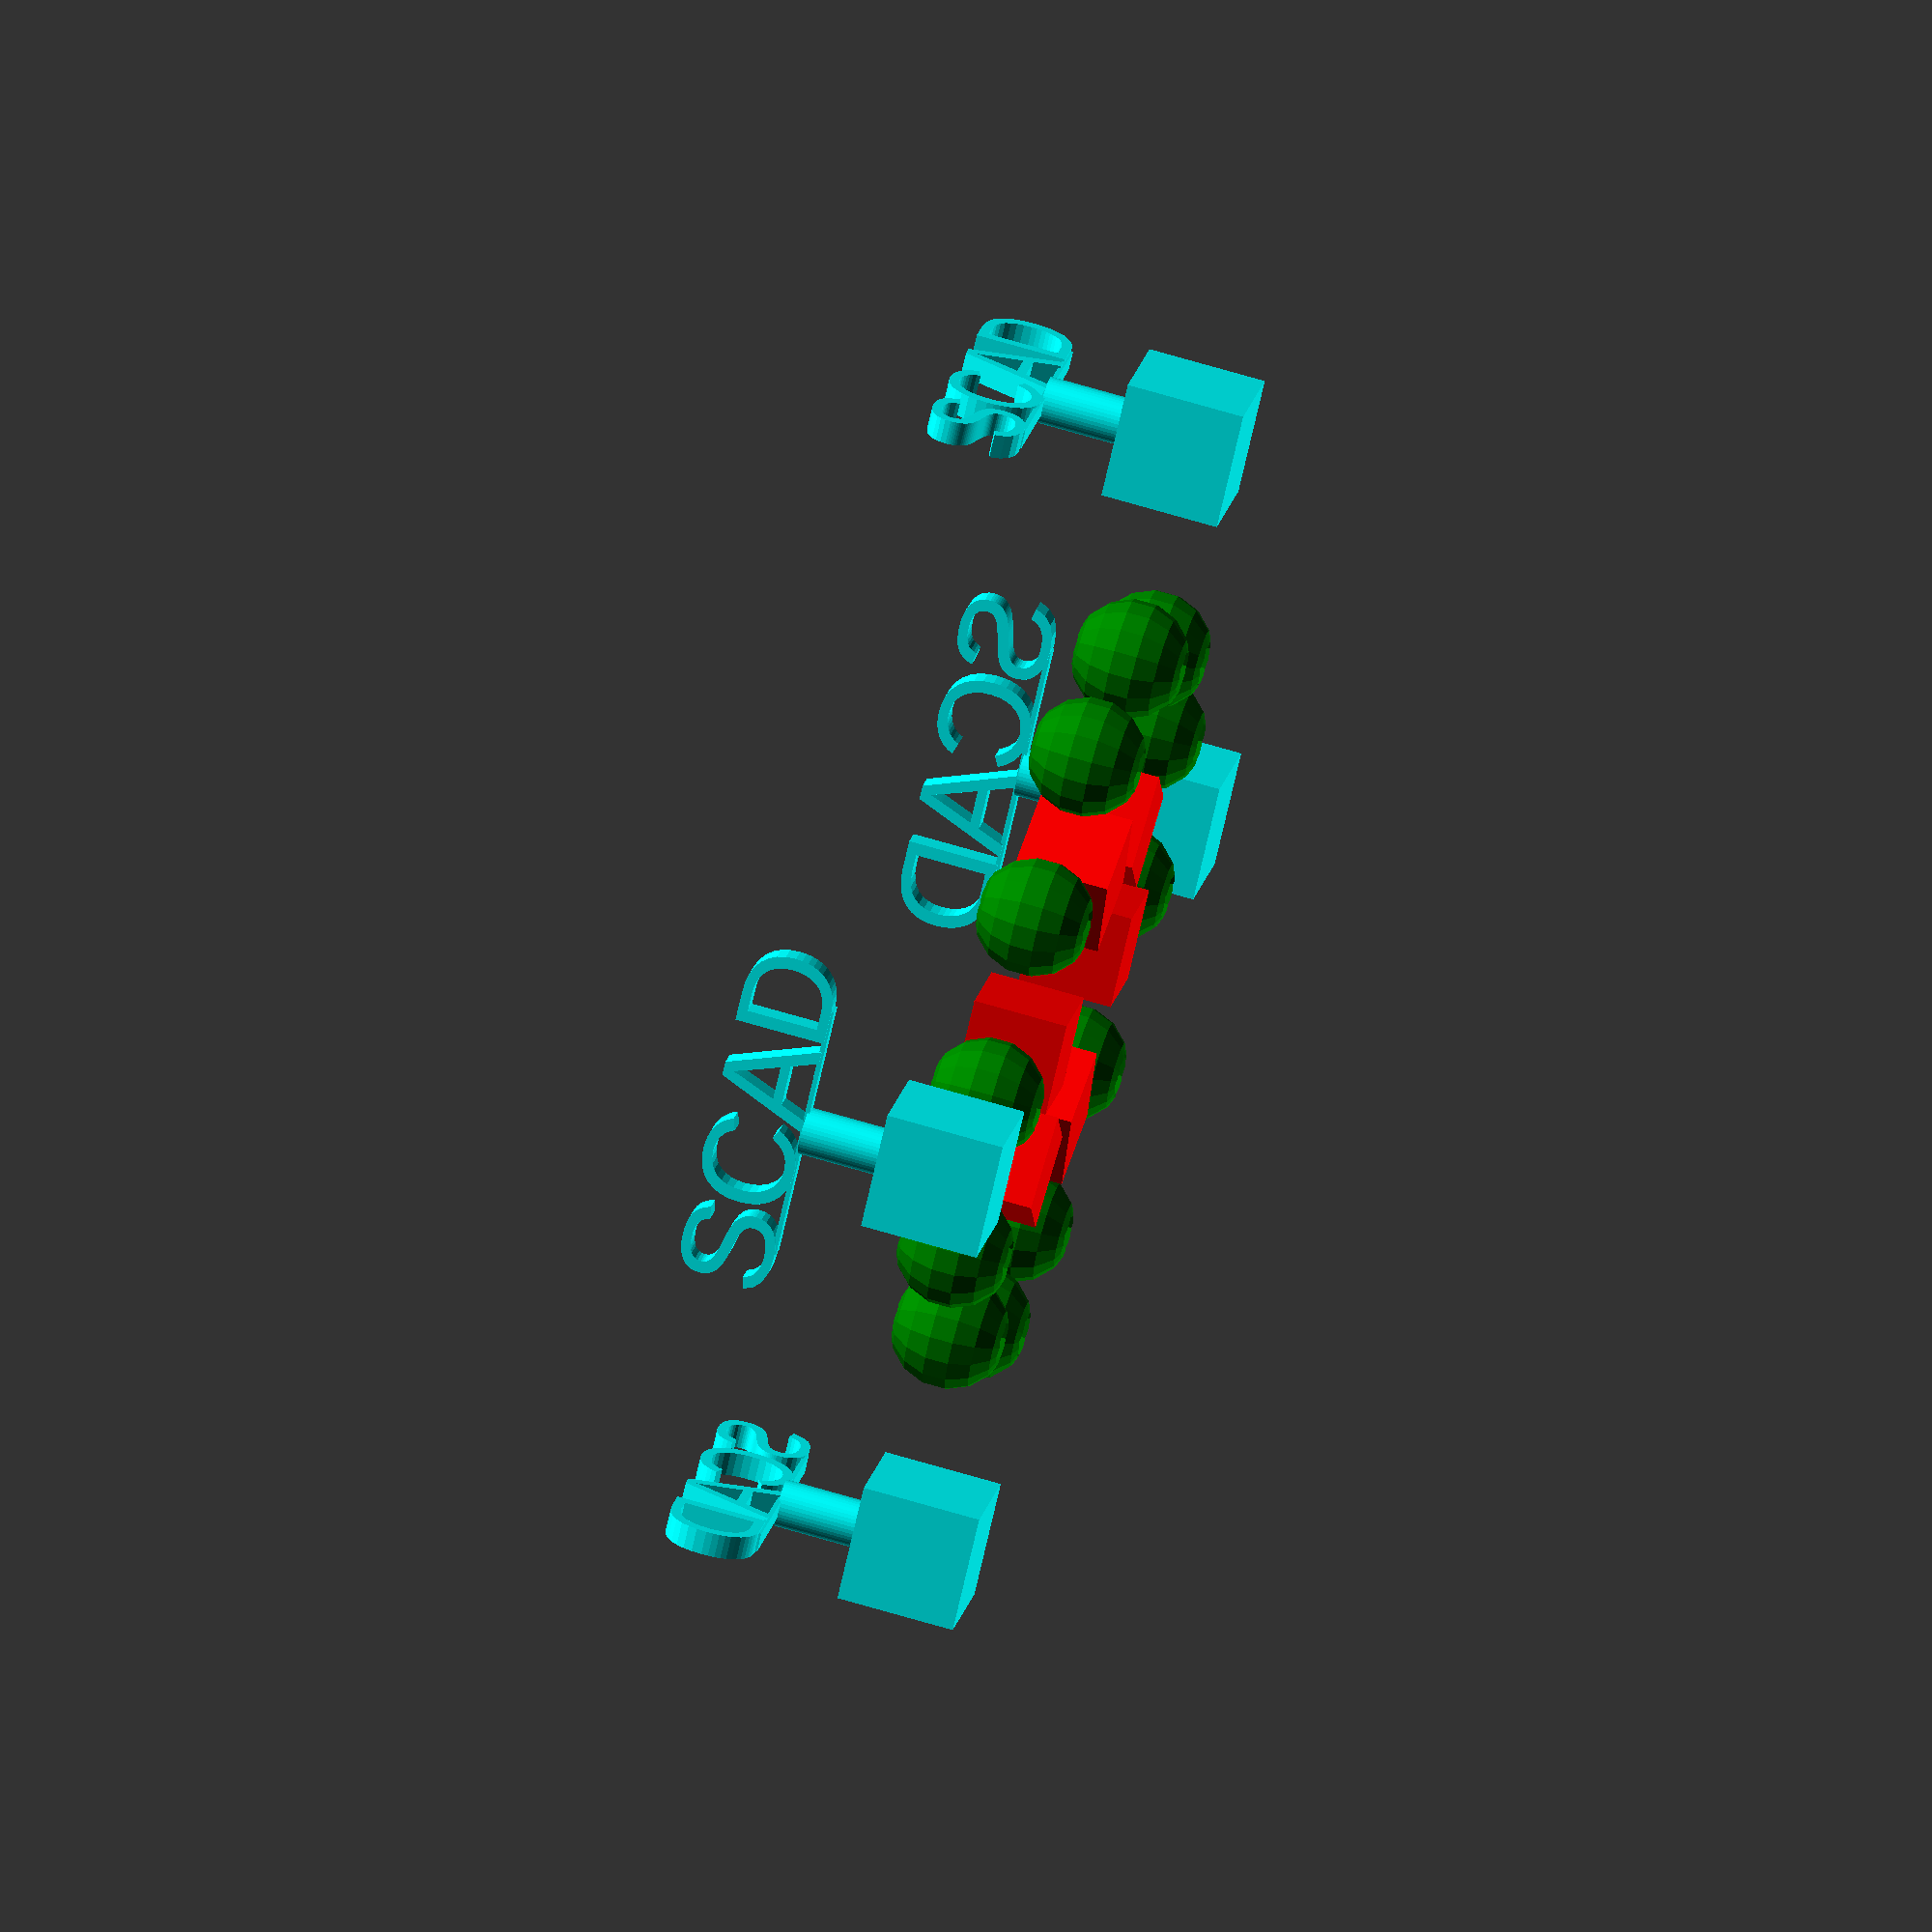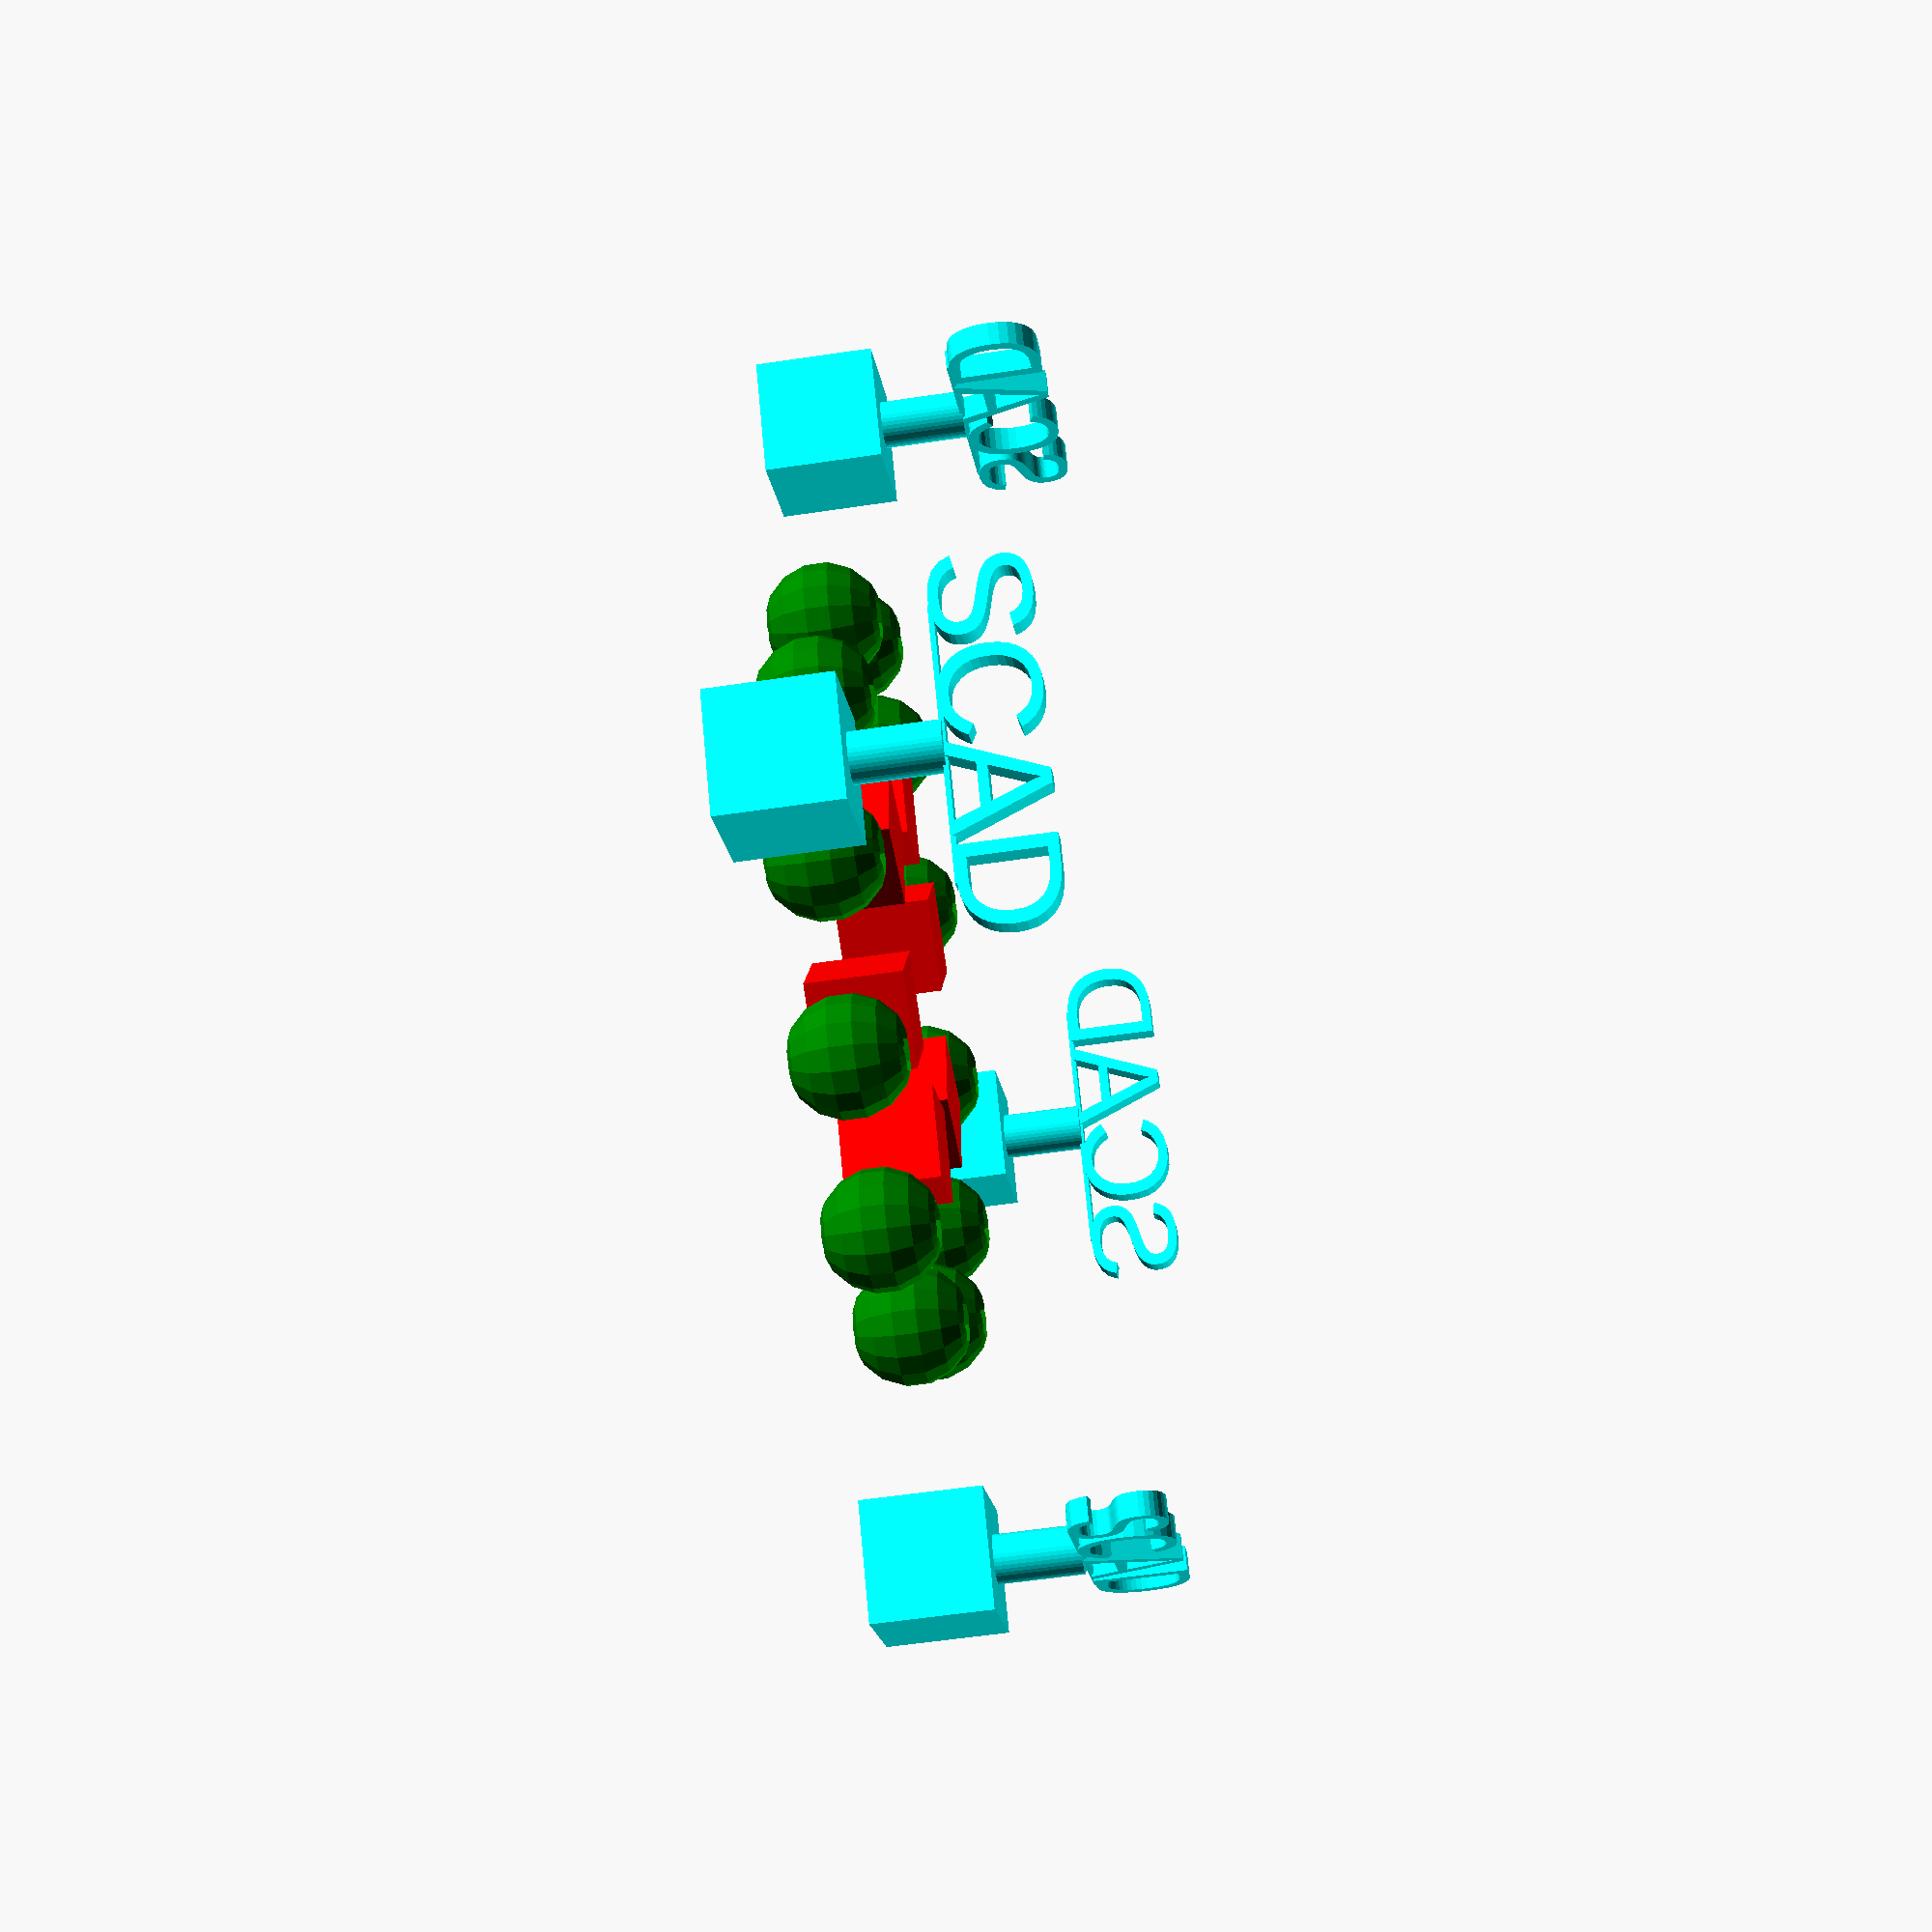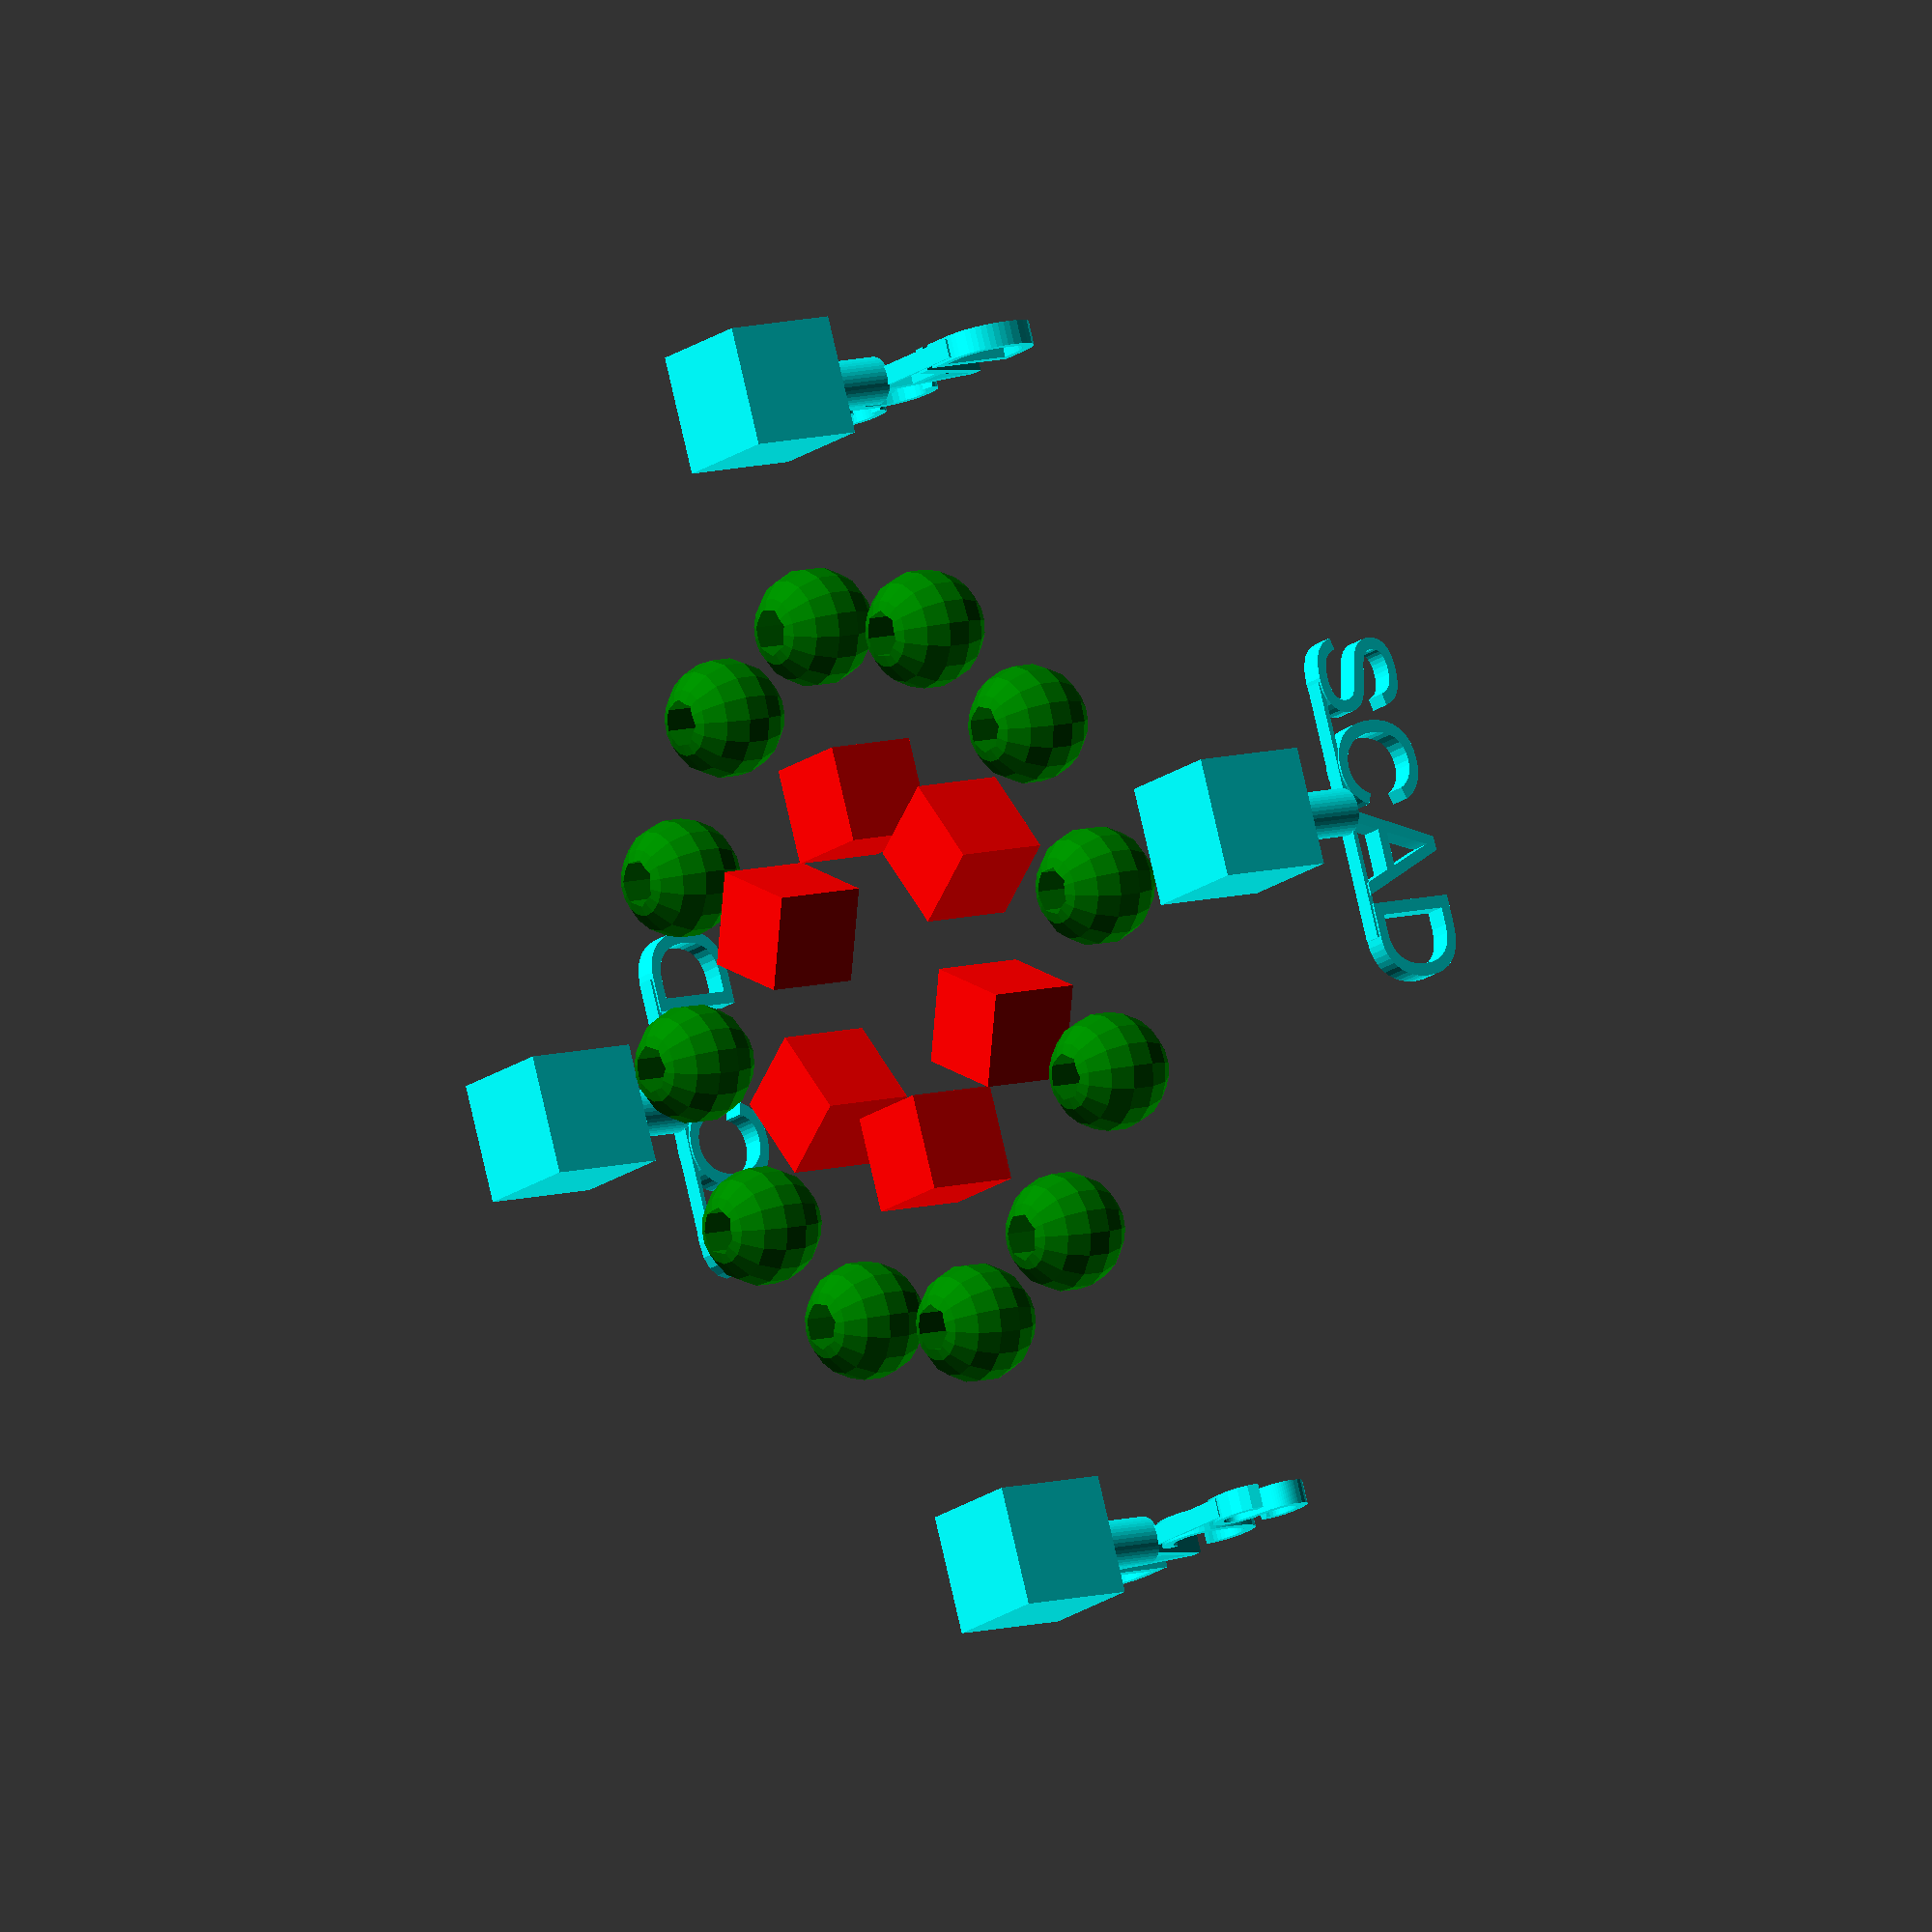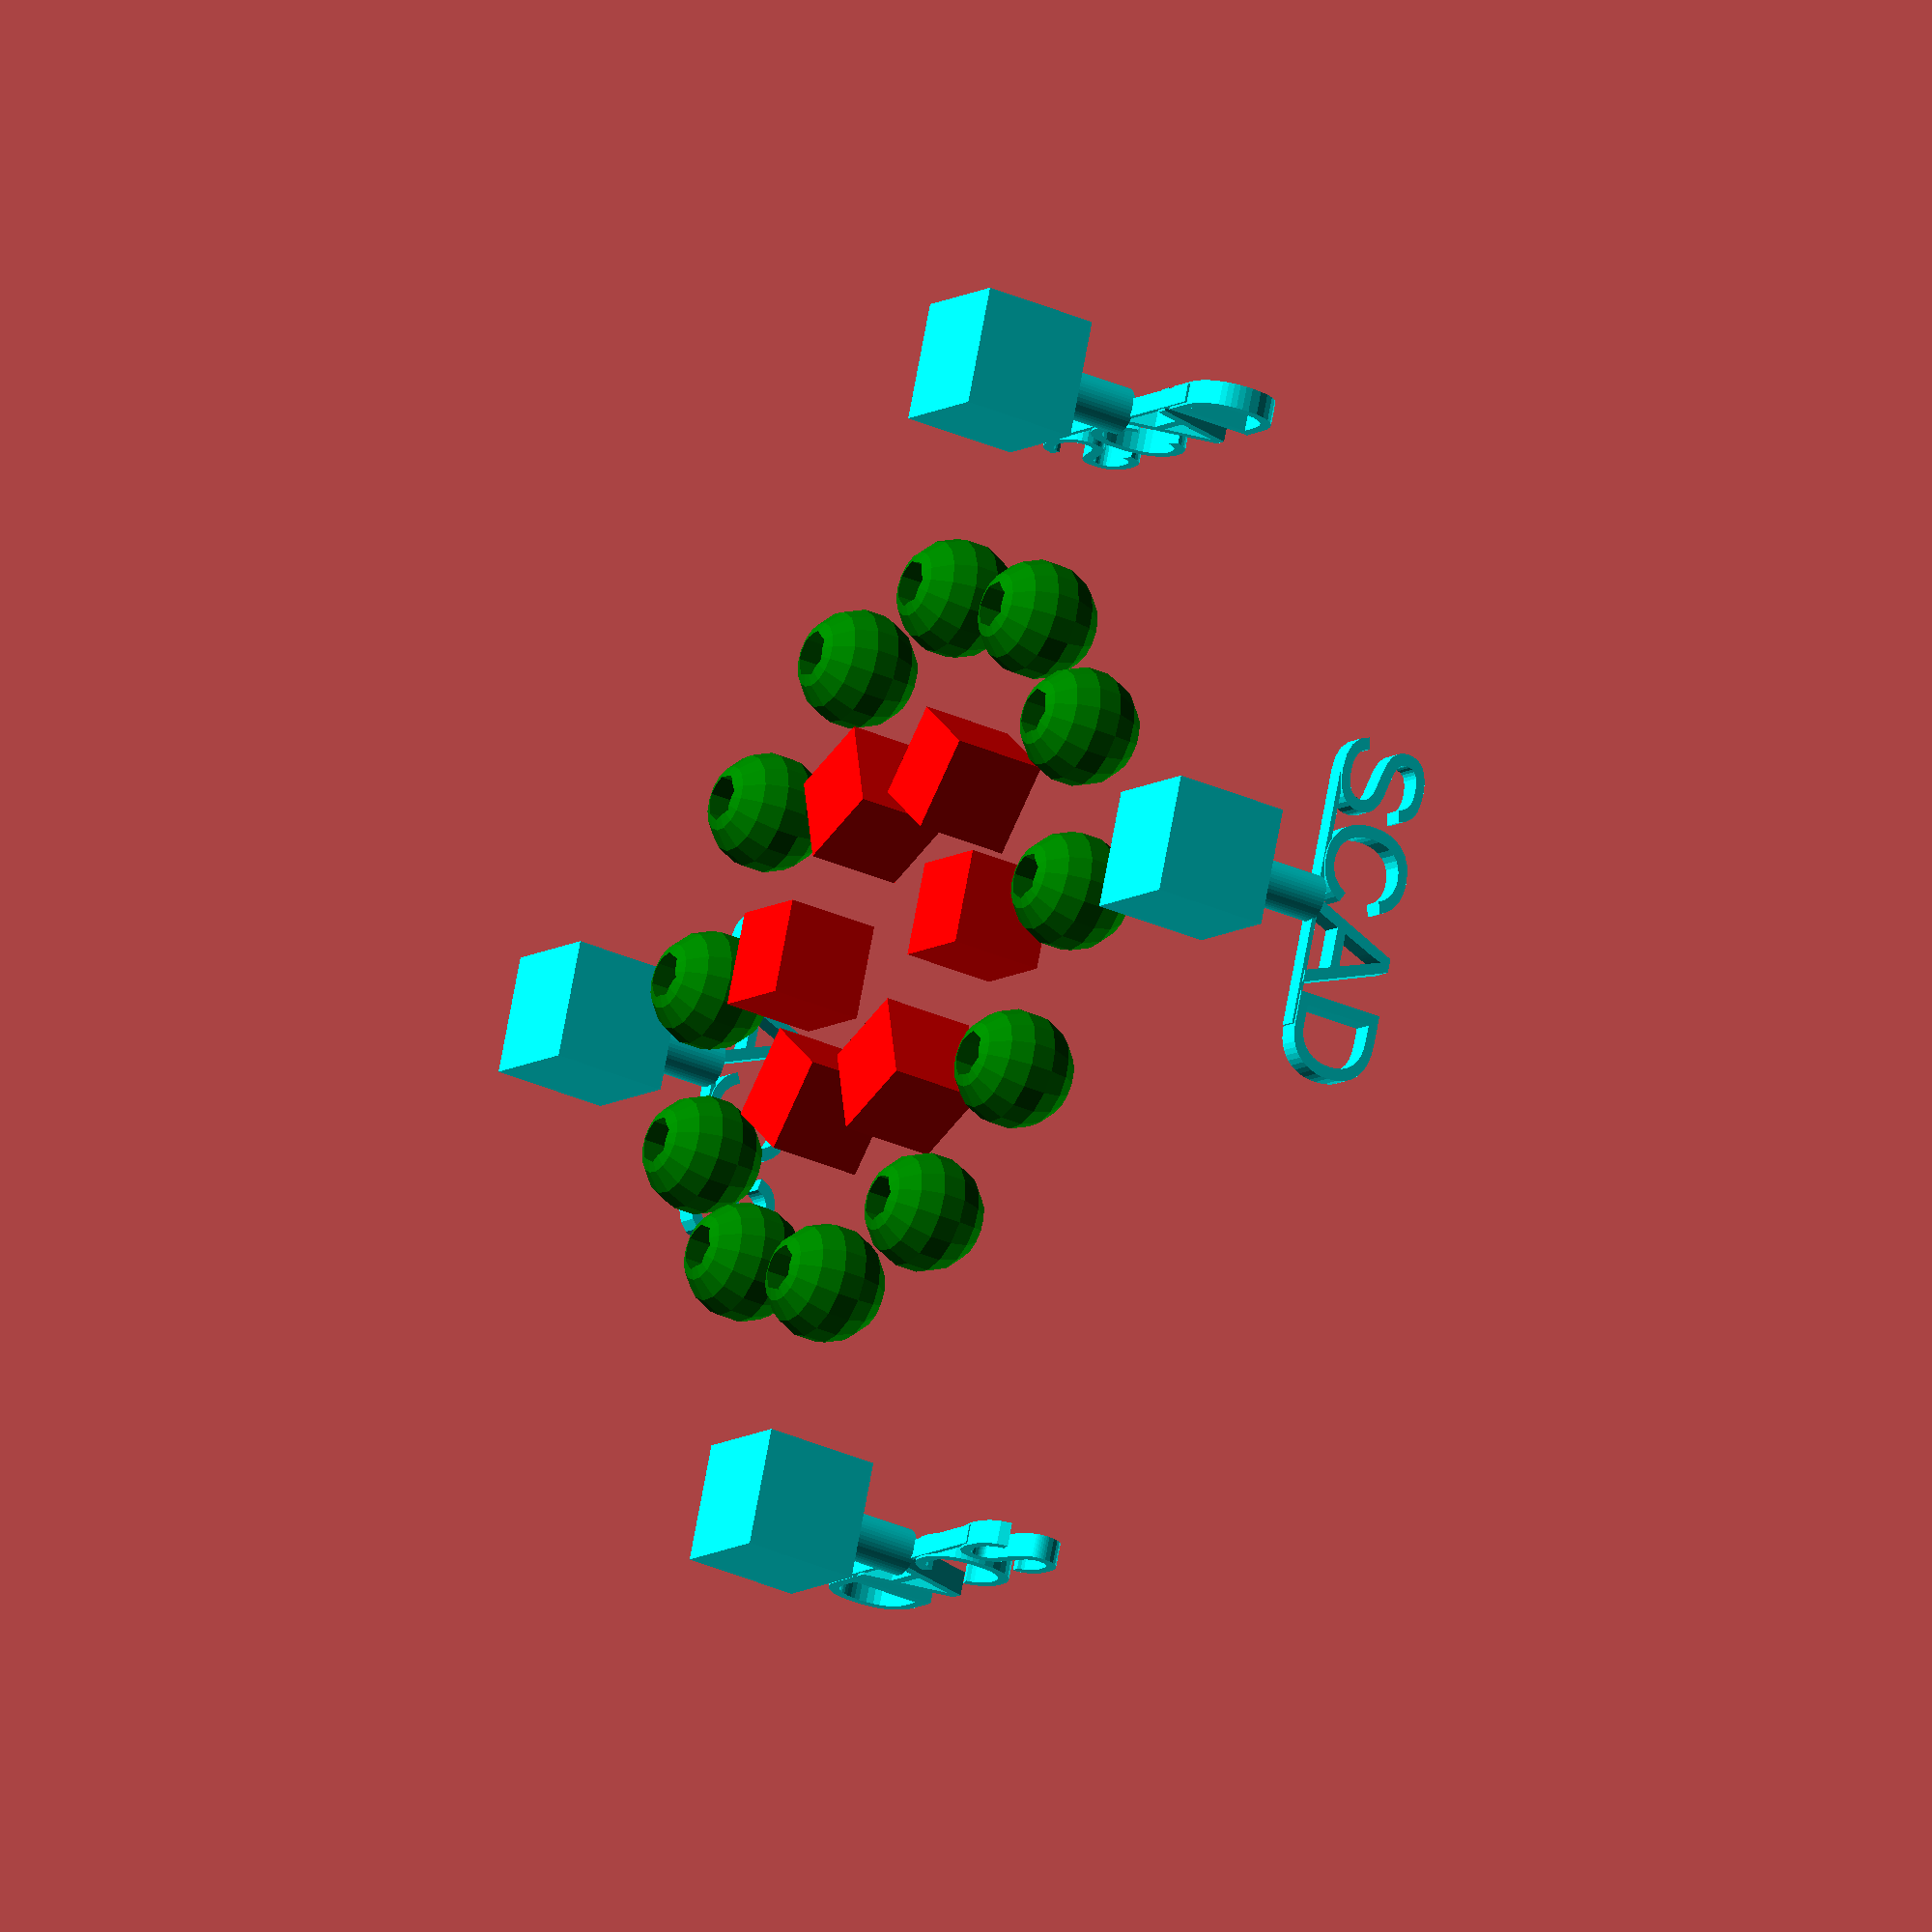
<openscad>
// children.scad - Usage of children()

// The use of children() allows to write generic modules that
// modify child modules regardless of how the child geometry
// is created.

color("red")
    make_ring_of(radius = 15, count = 6)
        cube(8, center = true);

color("green")
    make_ring_of(radius = 30, count = 12)
        difference() {
            sphere(5);
            cylinder(r = 2, h = 12, center = true);
        }

color("cyan")
    make_ring_of(radius = 50, count = 4)
        something();

module make_ring_of(radius, count)
{
    for (a = [0 : count - 1]) {
        angle = a * 360 / count;
        translate(radius * [sin(angle), -cos(angle), 0])
            rotate([0, 0, angle])
                children();
    }
}

module something()
{
    cube(10, center = true);
    cylinder(r = 2, h = 12, $fn = 40);
    translate([0, 0, 12])
        rotate([90, 0, 0])
            linear_extrude(height = 2, center = true)
                text("SCAD", 8, halign = "center");
    translate([0, 0, 12])
        cube([22, 1.6, 0.4], center = true);
}

echo(version=version());
// Written in 2015 by Torsten Paul &ltTorsten.Paul@gmx.de>
//
// To the extent possible under law, the author(s) have dedicated all
// copyright and related and neighboring rights to this software to the
// public domain worldwide. This software is distributed without any
// warranty.
//
// You should have received a copy of the CC0 Public Domain
// Dedication along with this software.
// If not, see &lthttp://creativecommons.org/publicdomain/zero/1.0/&gt.
</openscad>
<views>
elev=290.6 azim=219.4 roll=106.5 proj=o view=wireframe
elev=56.4 azim=142.2 roll=278.9 proj=p view=solid
elev=170.5 azim=22.0 roll=306.8 proj=o view=solid
elev=32.4 azim=250.0 roll=237.9 proj=o view=solid
</views>
